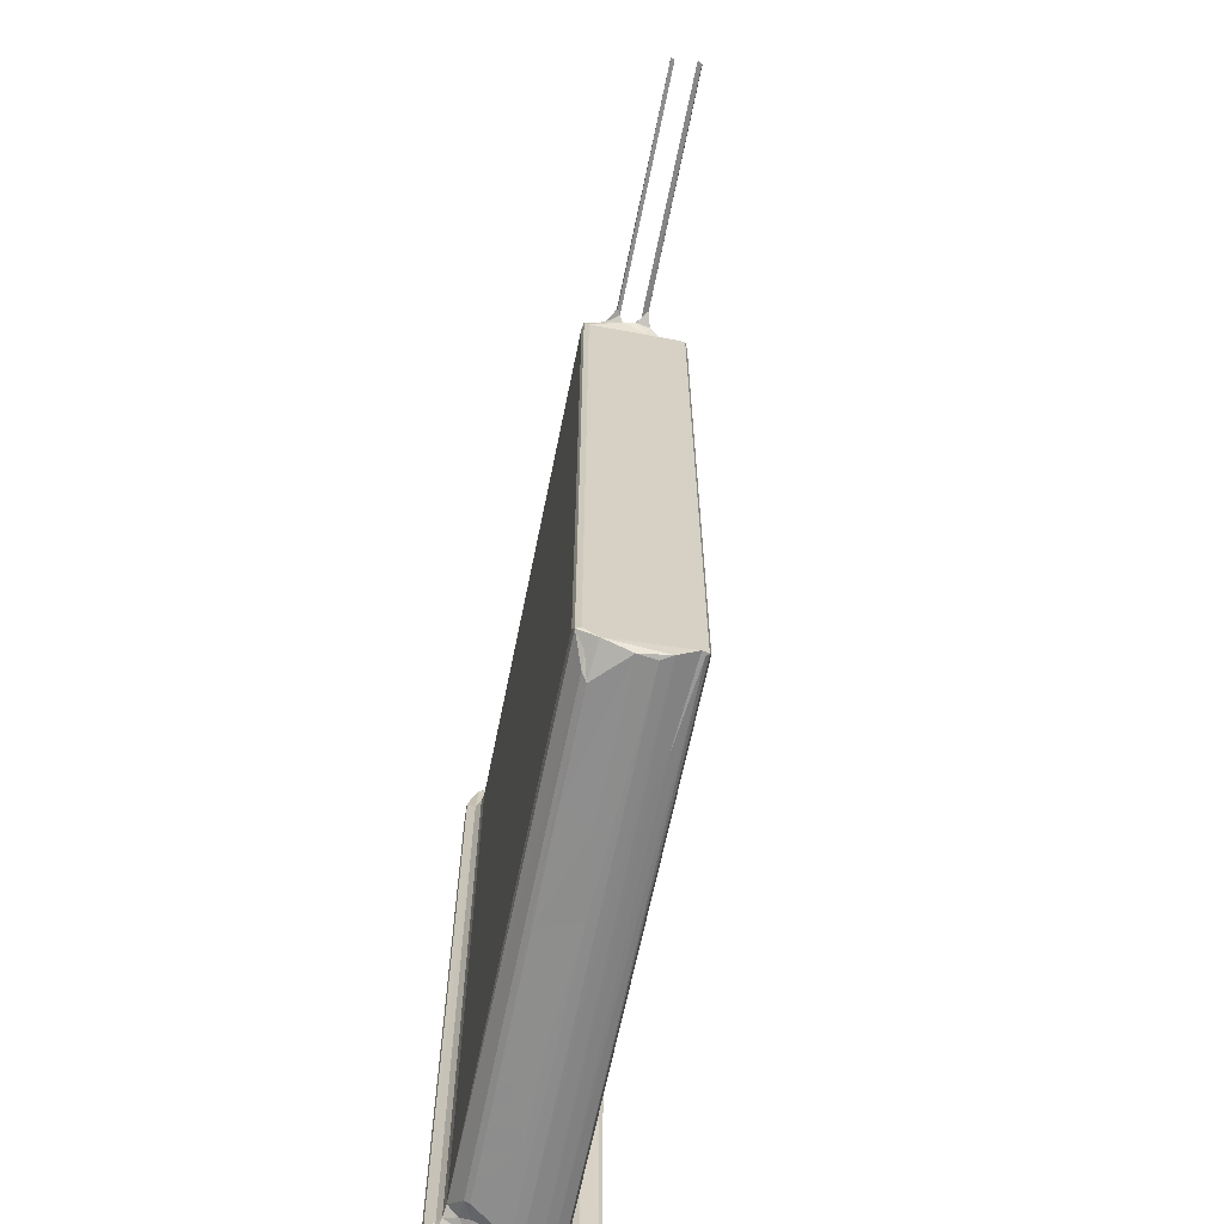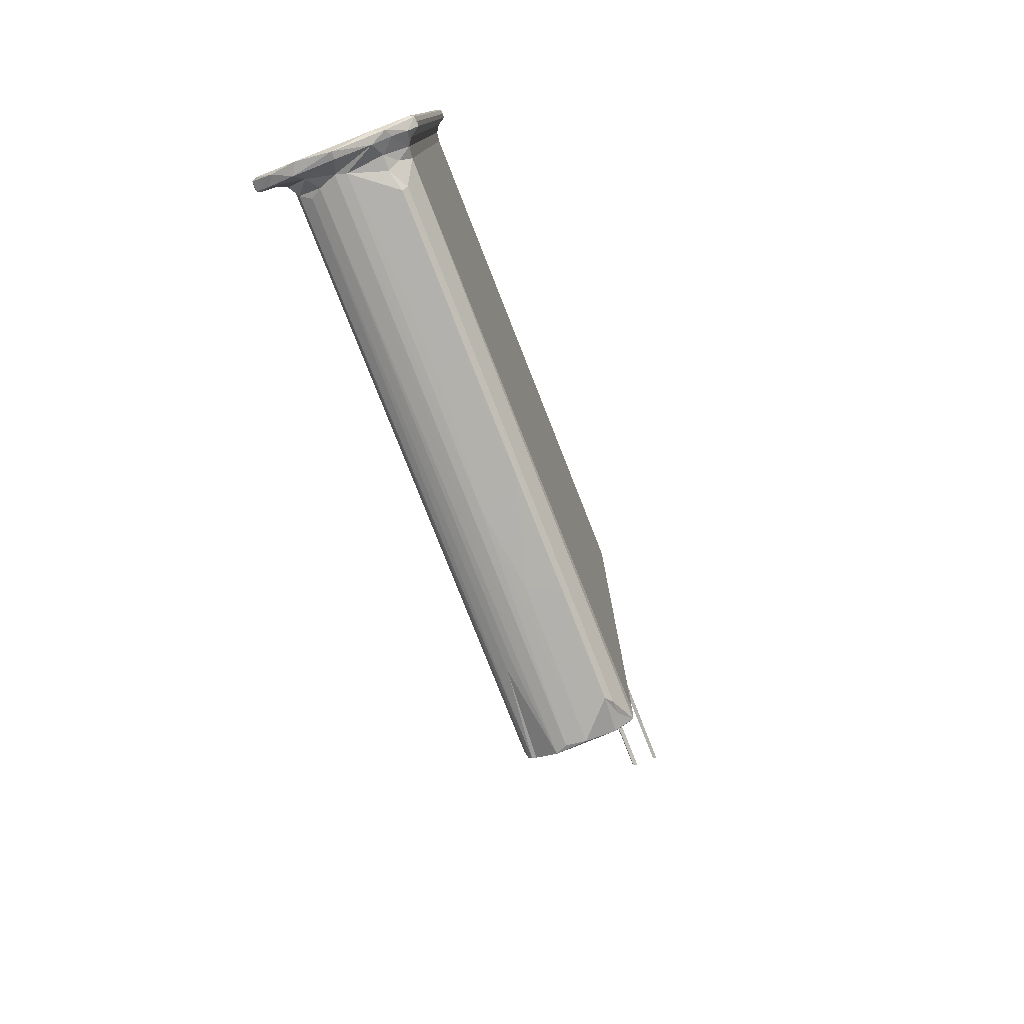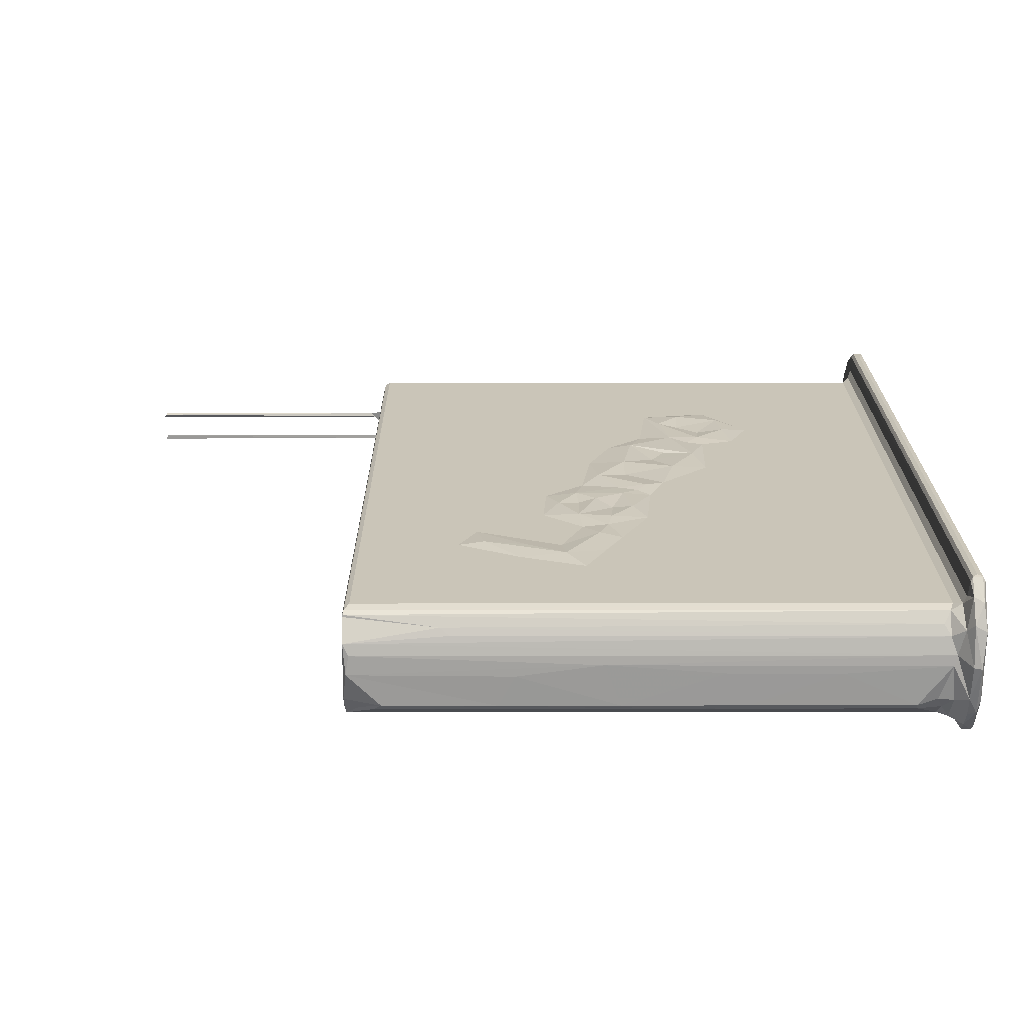
<metadata>
{"format":"obj","ext":"obj","renderer":"f3d","projection":"perspective","resolution":1024,"background":"white","views":[{"elev":-64.7,"azim":-11.5,"up":"+Y"},{"elev":-78.9,"azim":-158.5,"up":"+Y"},{"elev":-69.6,"azim":90.1,"up":"+Y"}]}
</metadata>
<code>
v -20.62 -4.358 0.9571
v -20.94 -2.784 2.882
v -20.61 -4.243 4.757
v -18.97 -4.256 -0.0001723
v -16.68 -7.854 4.838
v -9.234 -13.04 1.514
v -14.77 -4.263 10.34
v -16.71 -3.256 7.466
v -4.016 -13.12 0.004169
v -10.51 -11.41 4.51
v -5.156 -10.16 9.68
v -2.788 -14.7 4.754
v -14.13 -1.864 14.82
v -9.478 -6.551 13.71
v -9.083 -9.384 23.55
v -4.737 -9.706 15.81
v -6.838 -11.29 24.14
v 11.35 -18.21 1.62
v 14.1 -10.96 9.748
v 11.63 -17.57 4.623
v 25.48 -15.22 0.02724
v 9.7 -11.39 11
v -9.178 -9.307 93.91
v 6.652 -11.43 53.42
v -13.66 -2.755 89.42
v -6.794 -11.32 89.58
v 10.39 -11.37 145.5
v 6.836 -11.43 98.21
v -6.823 -11.28 138.8
v -14.13 0.2211 244.1
v -9.051 -9.324 235.1
v -6.868 -11.25 186.5
v 5.684 -11.49 179.8
v -14.13 292.2 14.72
v 42.42 300.3 -0.0004832
v -16.93 292.9 7.207
v -20.94 291 2.882
v -20.6 299.4 4.84
v -14.74 294.7 10.46
v -14.13 292.2 244.1
v 0.9 114.4 62.62
v 4.772 116.2 61.25
v 7.799 113 63.09
v 0.4073 112.7 70.33
v -0.9551 116 66.47
v 4.974 110.3 66.78
v 9.144 116 66.27
v 7.351 114.6 69.62
v 4.276 116.8 71.68
v 0.8766 293.5 62.56
v 7.381 293.7 69.66
v 0.5589 154.1 86.66
v 4.355 155.5 85.34
v 8.243 152.8 86.66
v 0.439 152.6 93.71
v -1.587 156.3 90.57
v 4.39 150 91.22
v 3.815 155.8 95.59
v 8.918 156.2 90.61
v 7.035 154.3 93.73
v -13.46 -3.04 246.1
v -6.741 -11.26 231.9
v -9.147 -7.084 240.8
v -5.49 -7.502 246.8
v 6.295 -11.32 245.3
v 14.15 -10.94 244.1
v -11.41 -2.732 246.8
v 18.71 -9.812 246.4
v 27.43 -3.604 246.8
v 27.5 292.2 246.8
v -11.43 290.5 246.8
v -20.55 300.4 0.9158
v -18.68 306.4 0.002778
v 0.3332 294.6 70.38
v 7.891 294.1 63.07
v 0.4273 293.5 86.62
v 4.329 294.5 85.28
v 4.261 294.7 71.73
v 14.18 171.8 83.98
v 13.02 171.2 93.33
v 11.61 174.9 89.91
v -0.9782 294.2 66.43
v 4.765 294.9 61.2
v 9.171 293.8 66.26
v 8.36 294.1 86.6
v -1.633 294.4 90.57
v 8.956 292.5 90.59
v 6.685 201.1 112.9
v 4.722 199.4 121.3
v 1.599 203.3 117.4
v 3.157 203.8 114.5
v 9.662 197.9 117.6
v 14.5 200 115
v 10.97 202.8 113.1
v 3.808 293.9 95.62
v 7.073 293.8 93.76
v 6.712 203.8 124.3
v 14.64 200.1 121.4
v 11.72 204.4 124.2
v 2.907 206.1 121.7
v 11.8 292.2 124.3
v -5.984 207.6 175.8
v -7.39 211.4 174.5
v -5.348 210.1 174.5
v -7.294 210.1 175.9
v 3.163 293 114.4
v 13.9 293.7 84.12
v 11.58 294.2 90.04
v 6.98 294.2 112.7
v 0.3636 294.8 93.79
v 12.92 294.2 93.32
v 10.95 292.2 113.1
v 1.545 294 117.3
v 6.653 294.2 124.3
v 13.75 227.1 152.2
v 12.66 231.7 150.8
v 12.56 294.7 152.3
v 2.878 293.9 121.7
v -5.192 294.2 174.4
v -7.36 294.2 176
v -5.784 294.4 176
v -7.571 294.9 174.2
v 12.44 294.7 150.7
v -15.93 310.6 5.651
v -14.03 297.3 7.33
v -13.23 293.9 14.67
v -13.34 294 46.7
v 11.83 297.7 7.583
v 11.06 295.5 10.37
v -13.31 301.3 5.824
v -11.2 317.1 0.8879
v 2.617 324.7 5.777
v 2.69 324 0.003707
v 11.19 294.6 14.62
v 29.57 294 14.72
v 25.67 321.7 5.805
v 20.82 324.6 0.06758
v 8.262 294 37.94
v -10.12 294.8 58.06
v 14.68 295 63.02
v -8.488 319.9 4.668
v 0.5264 325 1.357
v 12.53 326.9 1.639
v 20.68 325.8 4.641
v 13.33 294.6 67.09
v 17.74 294.4 82.44
v -8.165 294.9 124.3
v 15.86 294.7 95.43
v 14.91 294.8 108.4
v -10.7 294.7 179.4
v -13.27 294.1 220.3
v 14.6 294.3 125
v 23.93 294.9 129.1
v 14.67 294.7 150.8
v 26.72 294.7 175.7
v -6.381 207.7 187.6
v -7.395 211.4 185.9
v -5.381 210.1 185.9
v -13.45 293.7 246.1
v -7.358 294.2 187.6
v -5.322 294 185.9
v -5.889 294.3 187.6
v -7.501 294.3 185.8
v -8.309 295.1 197.3
v -8.733 295.2 219.8
v -6.012 294.9 205.4
v -1.582 290.9 204.1
v -1.806 294.3 201.5
v 7.667 295 204.6
v 22.67 294.8 195.7
v 0.6419 294.6 205.7
v 15.84 294.9 217.4
v -10.12 295.6 232.4
v -13.39 293.7 234.5
v -7.084 297.9 224.7
v -8.183 294.2 241
v -3.637 296.6 240.3
v -5.228 301.5 228.3
v -5.722 302.1 232.2
v -0.04527 300.3 238.6
v 14.88 295.7 221.8
v 5.187 297.3 239
v 5.025 298.4 245
v 6.101 302.8 227.7
v 15.87 301.1 227.4
v 14.85 303.8 230.5
v 3.197 301.5 235.9
v 0.6499 300.2 247.8
v 9.981 302.6 236.3
v 10.44 301.1 240.6
v 10.22 300.3 250.9
v 12.01 301.7 240.1
v -4.596 295.6 247.6
v 2.567 297.2 248.4
v 13.34 292.1 247
v 1.002 298.6 250.8
v 8.255 297.5 249.1
v -0.7723 299.9 252.6
v -0.4485 298.5 253.3
v 11.06 299.3 252.8
v 0.9992 298.8 361.1
v -0.7428 298.9 361.8
v 0.6496 300.2 360
v 10.36 301.2 362.3
v 12.22 299.5 361.3
v 24.76 -11.82 7.266
v 28.1 -14.95 4.704
v 21.27 -9.102 12.29
v 29.99 -3.883 12.22
v 25.54 -7.05 14.93
v 36.05 -11.03 1.119
v 37.89 -9.634 5.032
v 32.71 -3.791 7.741
v 42.42 -4.625 -0.001536
v 35.44 -2.922 6.137
v 42.45 -4.877 5.722
v 44.09 -4.493 4.816
v 44.09 -4.259 0.95
v 28.83 -4.979 246
v 30.18 -3.293 246
v 31.27 0.5366 10.76
v 44.42 -2.682 2.886
v 21.68 -8.853 205.2
v 24.57 -7.486 209
v 31.28 39.25 151
v 31.27 0.5632 244.1
v 31.28 62.84 203.3
v 42.44 299.4 5.821
v 35.47 300 6.113
v 32.72 296.5 7.72
v 31.27 159.5 92.78
v 38.25 309.6 5.854
v 44.05 300.3 0.9243
v 44.04 300.5 4.835
v 31.28 95.07 122.9
v 31.29 56.68 142.6
v 32.26 74.69 144.3
v 31.29 49.04 177.4
v 32.37 51.63 158.9
v 32.1 61.49 175.1
v 31.29 62.4 160.6
v 32.26 64.36 192.5
v 31.29 71.54 134.9
v 31.28 83.81 151.1
v 31.6 85.98 140.1
v 32.14 94.94 138.3
v 32.34 96.58 152.4
v 31.28 77.96 195.8
v 31.28 97.86 167.6
v 31.29 123.1 120.3
v 31.29 139.6 113.3
v 32.35 133.9 121.5
v 31.98 159.9 107.9
v 31.18 150.2 130.1
v 32.16 106.8 128.8
v 31.24 107.4 137.4
v 32.21 116.9 144.5
v 32.16 123.6 132.3
v 31.42 112.8 152.1
v 32.14 123.7 152.8
v 32.19 111.1 160.7
v 31.28 121.7 166.1
v 31.72 128.5 125.7
v 31.7 131.6 133.6
v 31.25 135.7 149.8
v 32.35 146.8 142.2
v 31.28 165.5 145.5
v 31.27 292.2 244.1
v 31.28 214.4 69.47
v 44.42 291 2.882
v 31.27 292.2 10.77
v 18.54 170.9 63.21
v 16.24 171.1 70.62
v 17.79 171.8 82.49
v 14.68 177.2 63.09
v 13.4 176.3 67.06
v 20.72 175.8 66.54
v 19.45 173.9 70.57
v 21.32 174.4 84.03
v 23.72 172.6 89.89
v 31.28 192.9 91.54
v 31.29 197.5 77.38
v 22.4 170.8 93.21
v 15.67 174.4 95.28
v 19.69 174.4 95.28
v 32.21 177.2 97.44
v 30.98 171.4 116.5
v 31.09 181.3 110.6
v 20.81 293.9 66.57
v 15.82 294.4 70.57
v 18.32 294.1 63.08
v 32.15 200.9 93.37
v 32.18 212.8 80.66
v 32.23 226.7 82.58
v 15.9 202.3 117.8
v 19.69 292.5 95.28
v 14.63 293.8 114.9
v 31.72 194.6 99.08
v 32.13 200.6 106.5
v 32.11 189.4 125.7
v 31.27 201.3 120.4
v 31.22 210.5 92.68
v 31.21 218.5 102.2
v 31.28 233.8 116.6
v 32.12 221.8 110.3
v 32.21 165.7 129.7
v 31.28 187.4 136
v 19.51 294 70.58
v 21.47 292.7 84.13
v 31.28 238.7 88.3
v 22.39 293.7 93.37
v 15.91 292.2 117.8
v 32.27 232.1 100.9
v 14.56 229.7 150.9
v 14.52 291.4 121.7
v 14.62 294.4 152.3
v 32.45 314.1 0.001487
v 29.05 295.2 9.82
v 39.42 310.3 0.217
v 36.46 314.6 1.202
v 35.41 317.2 4.078
v 30 294.1 51.82
v 22.56 294.9 59.54
v 30.44 320.4 0.5151
v 22.96 295 78.34
v 23.96 294 89.49
v 27.51 294.6 95.6
v 30.06 294.1 223.4
v 30.03 293.8 246.1
v 18.47 283.3 202.8
v 16.86 294.2 202.9
v 19.24 294.1 204.4
v 19.33 294.4 201.2
v 25.34 295 213.3
v 21.74 294.6 224.2
v 18.2 297.8 232
v 14.27 297.9 241.2
v 21.76 294.3 237.5
v 18.94 293.9 245.9
v 14.44 297.1 248.3
v 12.64 300 254.4
v 12.54 301.1 360.8
f 1 3 2
f 3 1 5
f 6 1 4
f 6 5 1
f 5 8 3
f 5 7 8
f 6 4 9
f 5 10 7
f 6 10 5
f 10 12 11
f 10 6 12
f 7 14 13
f 13 14 15
f 10 11 7
f 7 11 14
f 11 16 14
f 15 16 17
f 15 14 16
f 6 18 12
f 6 9 18
f 12 20 19
f 18 20 12
f 18 9 21
f 12 22 11
f 12 19 22
f 11 22 16
f 16 22 17
f 13 15 23
f 17 22 24
f 13 23 25
f 15 17 26
f 15 26 23
f 17 24 26
f 24 22 27
f 26 24 28
f 24 27 28
f 23 26 29
f 26 28 29
f 25 30 13
f 23 31 25
f 29 28 27
f 23 29 32
f 29 33 32
f 29 27 33
f 7 13 34
f 1 2 37
f 2 3 37
f 3 36 38
f 37 3 38
f 3 8 36
f 8 7 39
f 7 34 39
f 8 39 36
f 41 43 42
f 41 45 44
f 41 46 43
f 41 44 46
f 43 46 47
f 46 48 47
f 44 48 46
f 44 49 48
f 13 30 34
f 41 42 50
f 41 50 45
f 47 48 51
f 52 54 53
f 49 51 48
f 52 56 55
f 52 57 54
f 52 55 57
f 55 58 57
f 54 60 59
f 54 57 60
f 57 58 60
f 30 40 34
f 23 32 62
f 23 62 31
f 25 31 61
f 61 31 63
f 62 63 31
f 62 64 63
f 62 65 64
f 62 32 65
f 32 33 65
f 33 27 65
f 65 27 66
f 25 61 30
f 61 64 67
f 63 64 61
f 65 68 64
f 65 66 68
f 67 64 69
f 30 61 40
f 61 67 71
f 67 70 71
f 1 37 72
f 1 72 4
f 72 73 4
f 4 73 35
f 45 74 44
f 42 43 75
f 43 47 75
f 44 74 49
f 52 77 76
f 52 53 77
f 74 78 49
f 53 54 77
f 49 78 51
f 52 76 56
f 79 81 80
f 50 82 45
f 45 82 74
f 50 42 83
f 42 75 83
f 75 47 84
f 47 51 84
f 77 54 85
f 76 86 56
f 56 86 55
f 54 59 87
f 59 60 87
f 88 90 89
f 88 91 90
f 88 89 92
f 88 92 93
f 88 93 94
f 55 95 58
f 87 60 96
f 54 87 85
f 58 96 60
f 58 95 96
f 92 89 98
f 89 99 98
f 89 97 99
f 90 100 89
f 89 100 97
f 97 101 99
f 102 104 103
f 102 103 105
f 91 106 90
f 91 88 106
f 107 108 81
f 81 108 80
f 106 88 109
f 88 94 109
f 86 110 55
f 55 110 95
f 108 111 80
f 109 94 112
f 106 113 90
f 100 114 97
f 97 114 101
f 116 117 115
f 90 118 100
f 90 113 118
f 100 118 114
f 103 104 119
f 103 120 105
f 105 120 102
f 120 121 102
f 103 119 122
f 103 122 120
f 116 123 117
f 104 102 119
f 119 102 121
f 37 38 72
f 38 36 124
f 36 39 125
f 39 34 126
f 34 127 126
f 125 129 128
f 125 39 129
f 39 126 129
f 36 130 124
f 36 125 130
f 72 38 124
f 72 124 73
f 125 128 130
f 124 130 132
f 129 126 134
f 130 136 132
f 73 133 137
f 126 127 138
f 127 83 138
f 127 139 83
f 126 138 134
f 83 140 138
f 131 124 141
f 131 73 124
f 73 131 133
f 124 132 141
f 131 141 142
f 131 142 133
f 142 141 132
f 133 142 143
f 142 132 143
f 143 132 144
f 139 74 82
f 139 86 77
f 139 82 83
f 50 83 82
f 83 75 140
f 75 145 140
f 75 84 145
f 84 51 145
f 139 78 74
f 139 77 78
f 51 78 145
f 78 146 145
f 78 77 146
f 77 108 146
f 77 85 108
f 139 110 86
f 139 147 110
f 76 77 86
f 85 87 108
f 108 96 111
f 87 96 108
f 95 148 96
f 95 110 148
f 96 148 111
f 147 109 110
f 109 147 113
f 110 149 148
f 110 109 149
f 106 109 113
f 127 150 139
f 127 151 150
f 34 151 127
f 139 150 147
f 150 122 147
f 113 147 114
f 113 114 118
f 114 152 101
f 114 153 152
f 114 147 153
f 147 122 123
f 123 154 147
f 150 120 122
f 120 150 121
f 122 117 123
f 122 155 117
f 122 119 155
f 119 121 155
f 156 158 157
f 61 71 159
f 40 61 159
f 157 160 156
f 157 158 161
f 158 156 161
f 160 162 156
f 157 163 160
f 157 161 163
f 161 156 162
f 34 40 151
f 151 164 150
f 150 160 163
f 150 164 160
f 150 163 161
f 160 164 162
f 151 165 164
f 168 166 167
f 168 164 166
f 164 165 166
f 150 161 121
f 161 162 121
f 164 169 162
f 121 162 155
f 162 169 170
f 164 168 169
f 168 171 169
f 167 171 168
f 167 166 171
f 169 171 172
f 171 166 172
f 151 174 173
f 40 174 151
f 151 175 165
f 151 173 175
f 174 159 176
f 40 159 174
f 174 176 173
f 173 176 177
f 175 179 178
f 175 173 179
f 173 180 179
f 173 177 180
f 165 172 166
f 172 165 181
f 165 175 181
f 178 179 184
f 175 178 185
f 178 184 185
f 175 185 181
f 180 187 179
f 177 188 180
f 182 187 180
f 182 180 183
f 184 189 186
f 184 179 189
f 179 187 189
f 187 182 189
f 182 191 190
f 182 183 191
f 189 190 192
f 182 190 189
f 159 193 176
f 71 193 159
f 71 194 193
f 176 193 177
f 194 196 193
f 71 195 194
f 71 70 195
f 183 194 197
f 195 197 194
f 177 198 188
f 193 198 177
f 193 199 198
f 193 196 199
f 183 188 194
f 183 180 188
f 194 188 196
f 183 197 191
f 197 200 191
f 196 188 201
f 199 196 201
f 199 202 198
f 198 203 188
f 190 204 192
f 191 204 190
f 199 201 202
f 198 202 203
f 201 188 203
f 200 204 191
f 200 205 204
f 201 203 202
f 20 206 19
f 18 207 20
f 20 207 206
f 18 21 207
f 19 206 208
f 206 209 208
f 208 209 210
f 21 211 207
f 207 212 206
f 211 212 207
f 206 213 209
f 206 212 213
f 21 214 211
f 213 212 215
f 212 216 215
f 211 218 217
f 211 214 218
f 211 217 212
f 210 209 219
f 219 209 220
f 9 4 21
f 21 4 214
f 213 221 209
f 209 221 220
f 218 222 217
f 212 217 216
f 22 19 27
f 208 224 223
f 208 210 224
f 19 208 68
f 208 223 68
f 224 210 219
f 27 19 66
f 19 68 66
f 221 225 226
f 226 225 227
f 4 35 214
f 214 35 218
f 216 217 228
f 213 215 229
f 215 216 229
f 213 229 230
f 213 230 221
f 229 216 232
f 216 228 232
f 218 233 222
f 35 233 218
f 222 234 217
f 228 217 234
f 221 235 225
f 235 236 225
f 225 238 227
f 225 236 239
f 236 237 239
f 241 240 239
f 238 225 239
f 239 240 242
f 238 239 242
f 235 243 236
f 236 243 237
f 243 235 245
f 235 246 245
f 243 245 237
f 245 244 237
f 245 247 244
f 237 244 241
f 237 241 239
f 241 244 248
f 241 248 240
f 244 249 248
f 221 231 235
f 231 250 235
f 231 251 250
f 250 251 252
f 231 253 251
f 251 253 254
f 235 255 246
f 245 246 247
f 256 247 246
f 255 256 246
f 256 257 247
f 235 250 255
f 255 250 258
f 255 258 256
f 257 259 247
f 256 258 257
f 257 258 260
f 244 247 249
f 247 259 261
f 247 261 249
f 249 261 262
f 257 260 259
f 259 260 261
f 261 260 262
f 250 252 263
f 263 258 250
f 252 251 254
f 263 252 264
f 258 264 260
f 260 264 265
f 252 266 264
f 265 264 266
f 252 254 266
f 260 265 262
f 266 267 265
f 262 265 267
f 220 221 226
f 68 69 64
f 223 224 68
f 68 224 69
f 224 220 69
f 224 219 220
f 242 227 238
f 240 248 242
f 242 248 227
f 248 226 227
f 67 69 70
f 262 268 249
f 249 268 248
f 248 268 226
f 262 267 268
f 226 268 220
f 69 220 70
f 233 270 222
f 222 270 234
f 230 271 221
f 221 271 269
f 272 276 273
f 272 275 276
f 272 278 277
f 272 273 278
f 274 280 279
f 221 281 231
f 221 269 281
f 281 269 282
f 79 283 274
f 79 80 283
f 274 283 280
f 80 285 283
f 80 284 285
f 231 286 253
f 286 287 253
f 231 281 286
f 286 288 287
f 272 277 289
f 277 278 289
f 275 145 276
f 276 145 273
f 145 290 273
f 275 272 291
f 272 289 291
f 273 290 278
f 282 293 292
f 282 269 293
f 293 269 294
f 93 92 98
f 93 98 295
f 284 296 285
f 285 296 283
f 94 93 297
f 93 295 297
f 281 298 286
f 281 282 292
f 298 281 292
f 298 292 299
f 286 300 288
f 286 298 299
f 286 299 300
f 299 301 300
f 292 293 302
f 293 294 302
f 302 303 292
f 299 304 301
f 292 305 299
f 292 303 305
f 299 305 304
f 254 253 306
f 254 306 266
f 287 306 253
f 266 306 267
f 306 287 300
f 287 288 300
f 300 307 306
f 306 307 267
f 99 101 98
f 307 300 301
f 307 301 304
f 307 304 268
f 289 278 308
f 290 308 278
f 275 291 140
f 275 140 145
f 81 79 107
f 279 280 309
f 269 310 294
f 269 271 310
f 280 283 311
f 296 311 283
f 297 295 312
f 302 294 303
f 294 313 303
f 294 310 313
f 303 313 305
f 305 313 304
f 313 310 304
f 274 107 79
f 274 146 107
f 274 309 146
f 274 279 309
f 80 148 284
f 284 148 296
f 80 111 148
f 94 297 112
f 310 271 304
f 271 268 304
f 115 314 116
f 295 98 312
f 101 315 98
f 312 98 315
f 116 314 154
f 116 154 123
f 117 316 115
f 314 115 316
f 314 316 154
f 73 317 35
f 128 129 230
f 230 129 318
f 129 135 318
f 129 134 135
f 73 137 317
f 128 230 130
f 230 229 130
f 130 229 136
f 230 318 271
f 271 318 135
f 229 232 136
f 35 317 319
f 35 319 233
f 232 228 234
f 317 320 319
f 233 319 234
f 320 321 319
f 234 319 321
f 232 234 321
f 134 138 135
f 138 322 135
f 138 140 323
f 138 323 322
f 271 135 322
f 133 143 137
f 132 136 144
f 137 324 317
f 143 144 137
f 137 144 324
f 320 324 321
f 317 324 320
f 136 232 321
f 144 321 324
f 136 321 144
f 233 234 270
f 323 140 291
f 291 289 323
f 289 325 323
f 289 308 325
f 323 325 322
f 145 146 325
f 290 145 308
f 146 108 107
f 308 145 325
f 146 326 325
f 146 309 326
f 325 327 322
f 325 326 327
f 309 280 326
f 280 311 326
f 326 311 327
f 148 327 311
f 296 148 311
f 149 109 297
f 112 297 109
f 148 149 327
f 149 153 327
f 149 297 153
f 101 152 315
f 312 152 297
f 312 315 152
f 297 152 153
f 153 155 327
f 147 154 153
f 153 154 155
f 327 155 322
f 271 322 328
f 155 328 322
f 271 328 268
f 117 155 316
f 154 316 155
f 267 307 268
f 268 329 220
f 70 220 329
f 155 162 170
f 330 331 332
f 170 169 331
f 331 330 333
f 170 331 333
f 331 169 332
f 330 332 333
f 333 334 170
f 333 332 334
f 170 334 155
f 332 169 334
f 155 334 328
f 172 334 169
f 181 335 172
f 334 172 335
f 335 328 334
f 337 339 338
f 337 340 339
f 336 338 335
f 335 338 328
f 338 329 328
f 338 339 329
f 184 186 185
f 335 185 336
f 181 185 335
f 186 189 192
f 337 336 192
f 337 338 336
f 185 186 336
f 192 336 186
f 268 328 329
f 195 340 197
f 195 339 340
f 195 70 339
f 70 329 339
f 197 341 200
f 197 340 341
f 337 192 340
f 340 192 341
f 341 192 342
f 341 342 205
f 200 341 205
f 192 204 342
f 204 205 342
f 264 258 263

</code>
